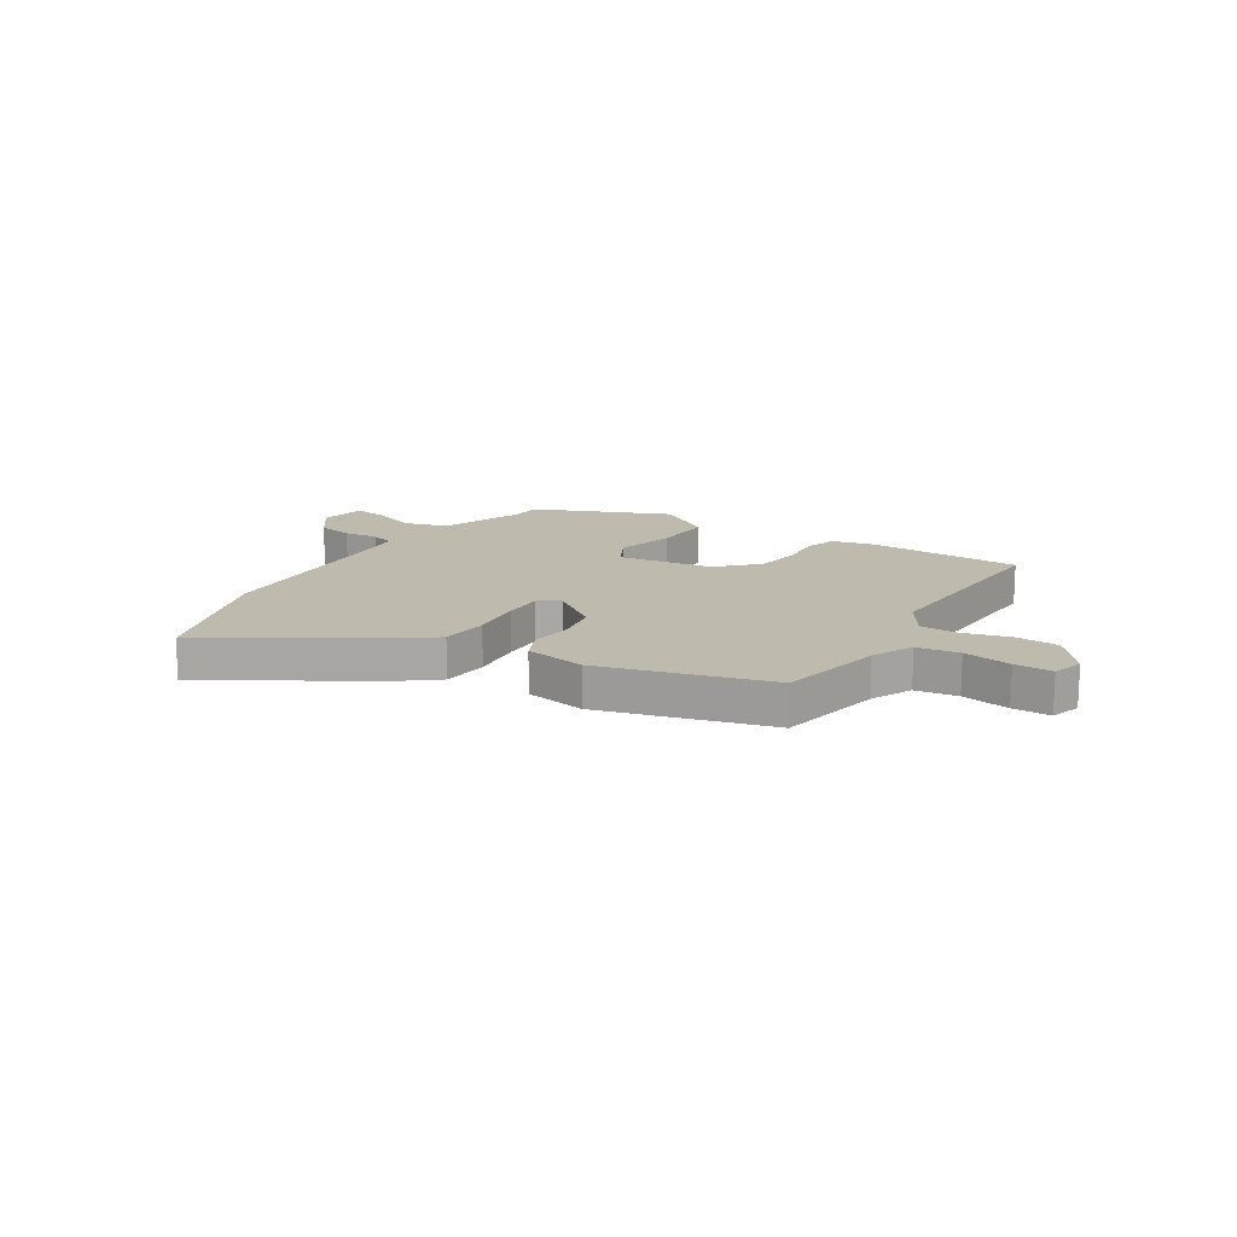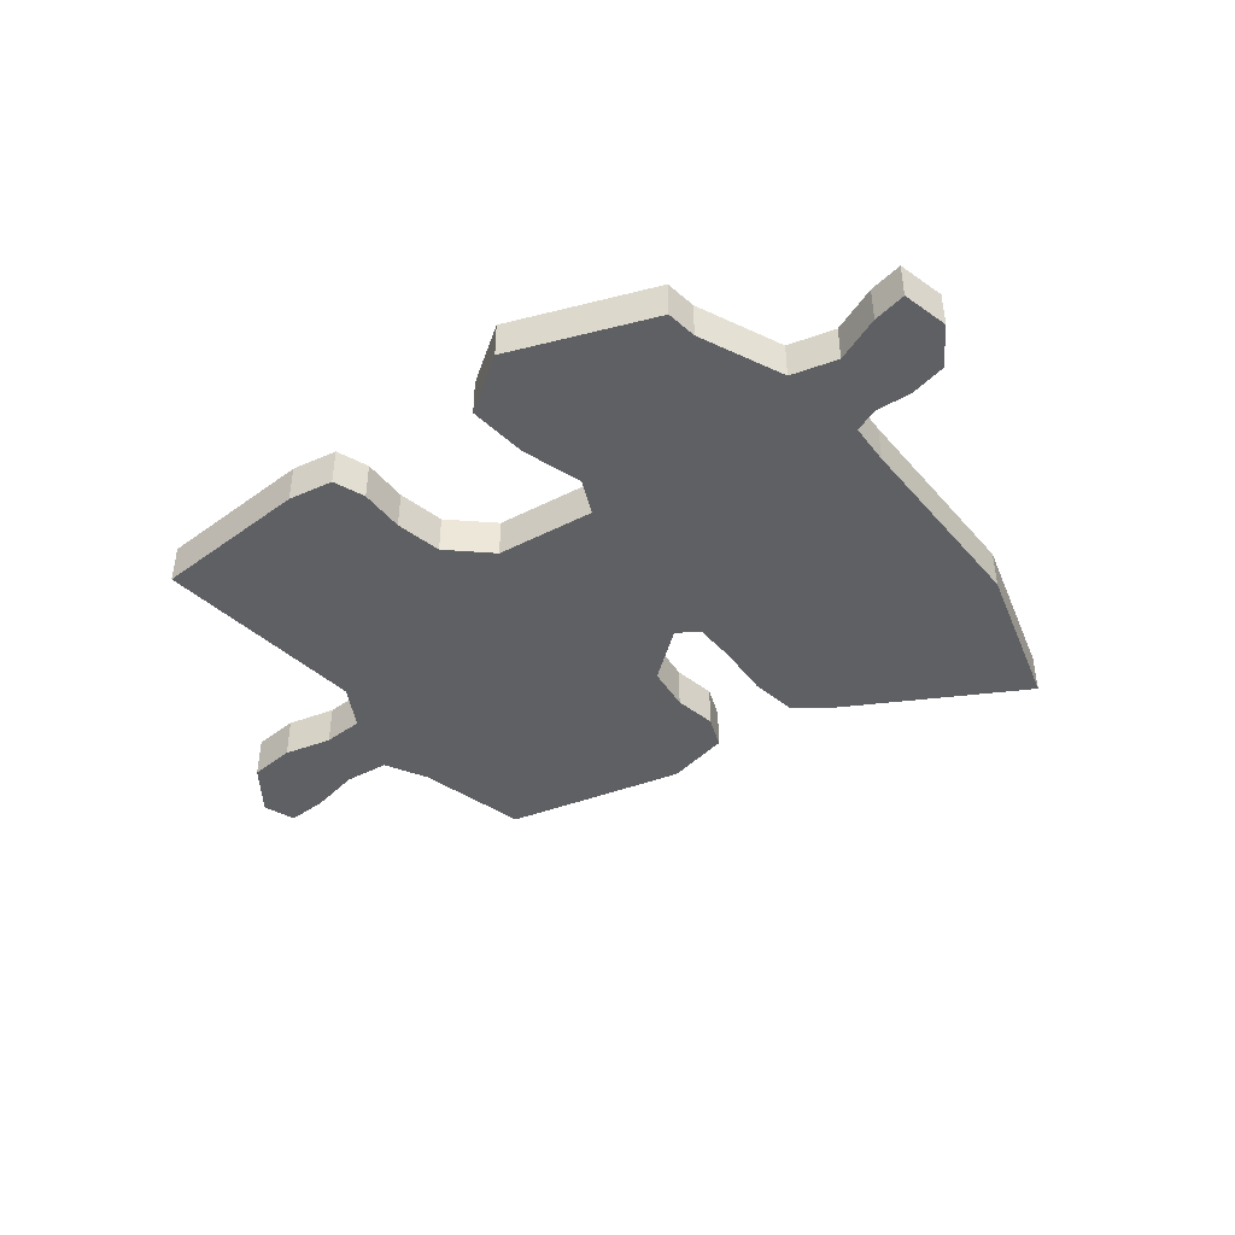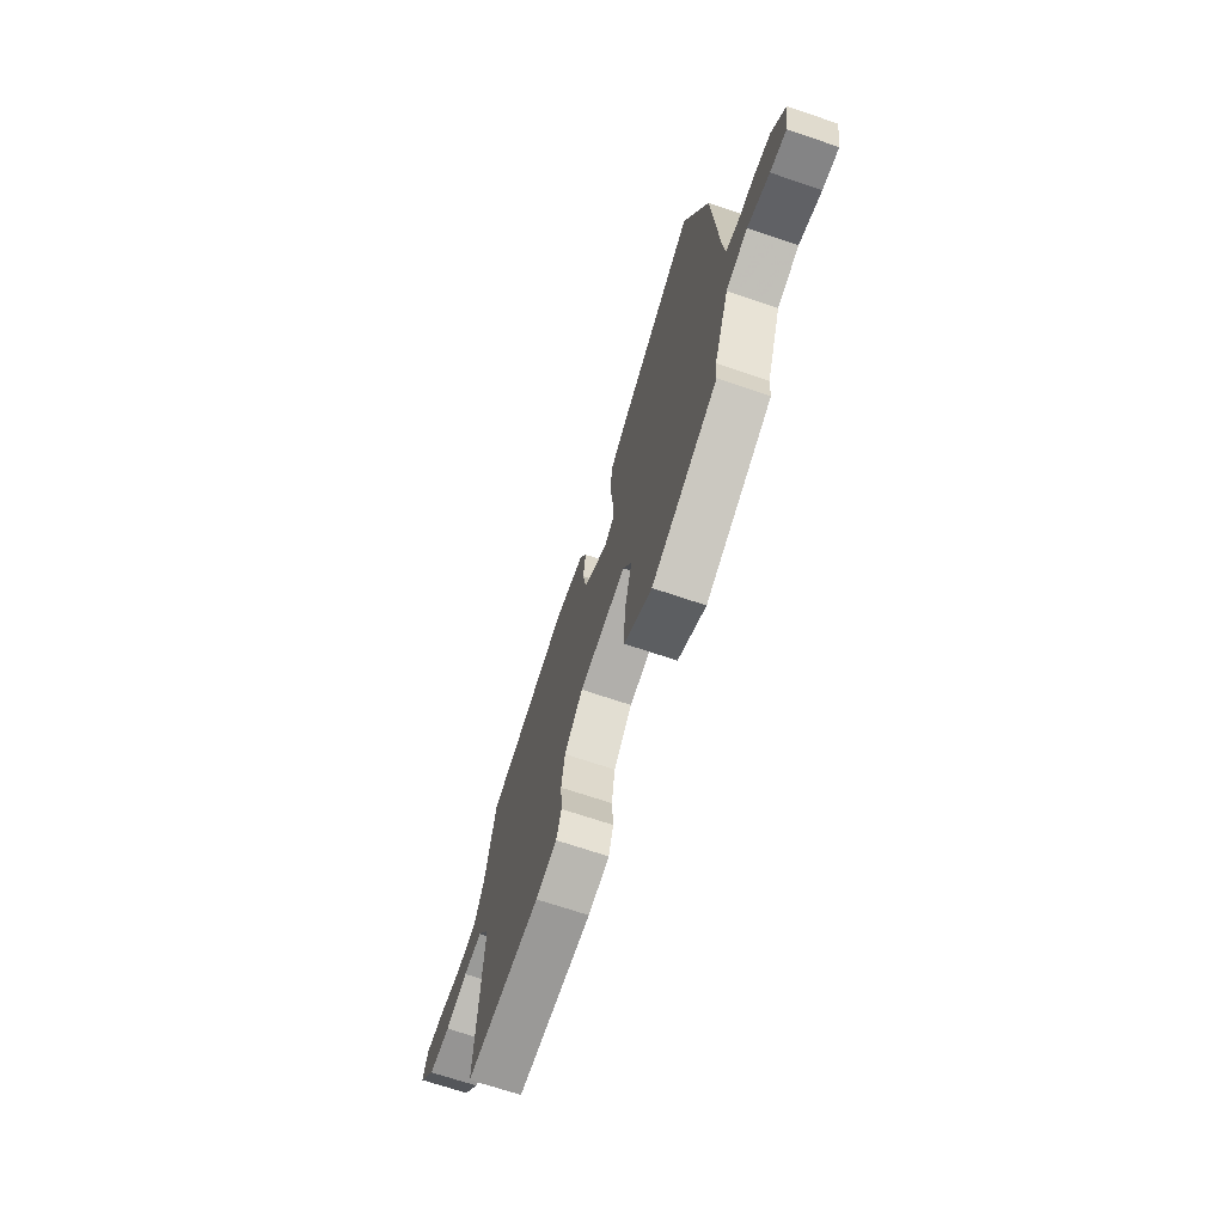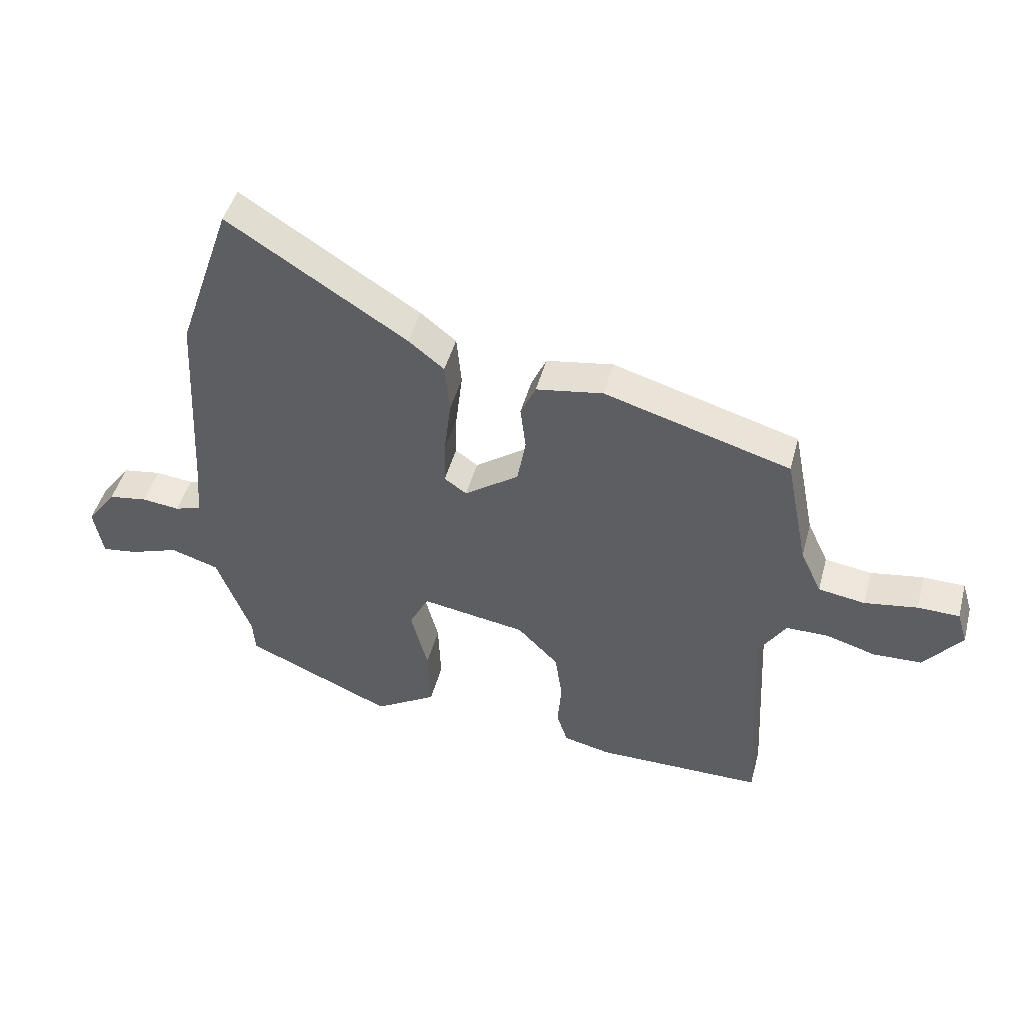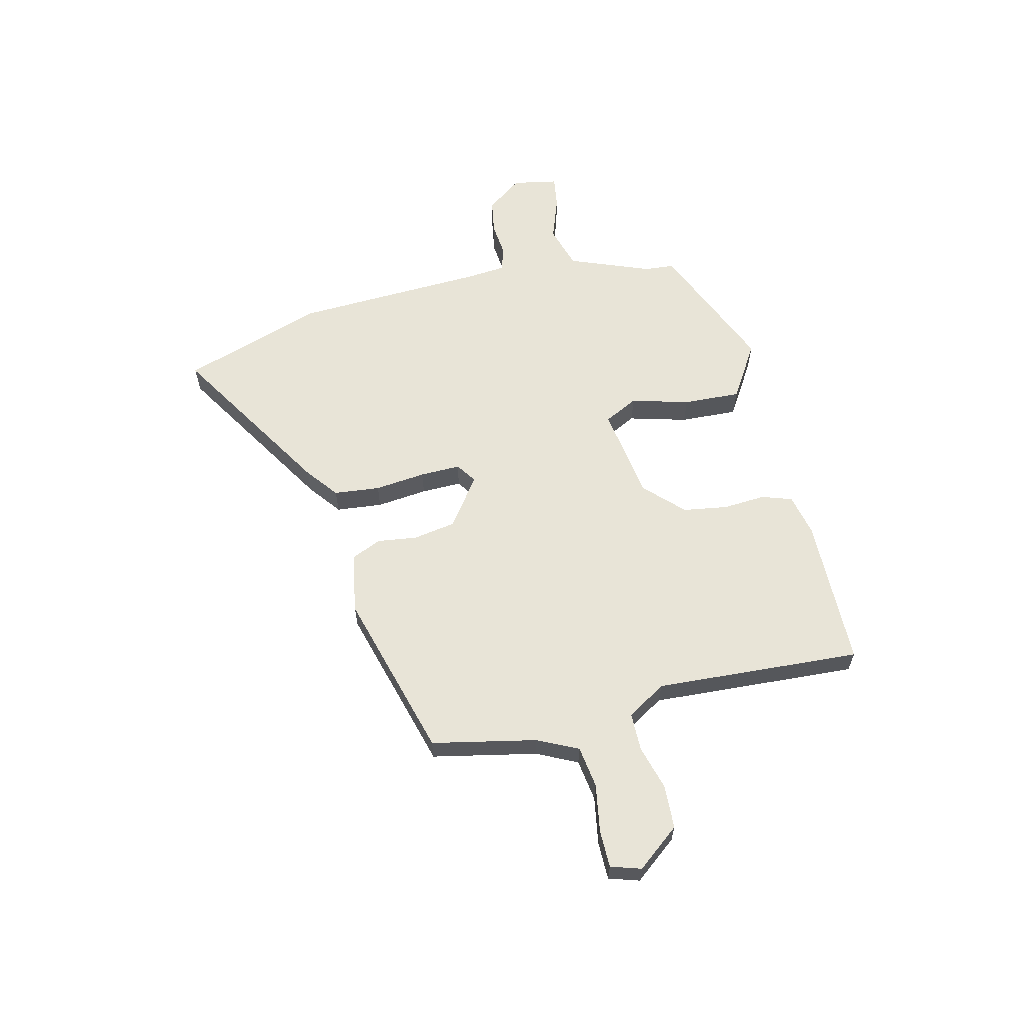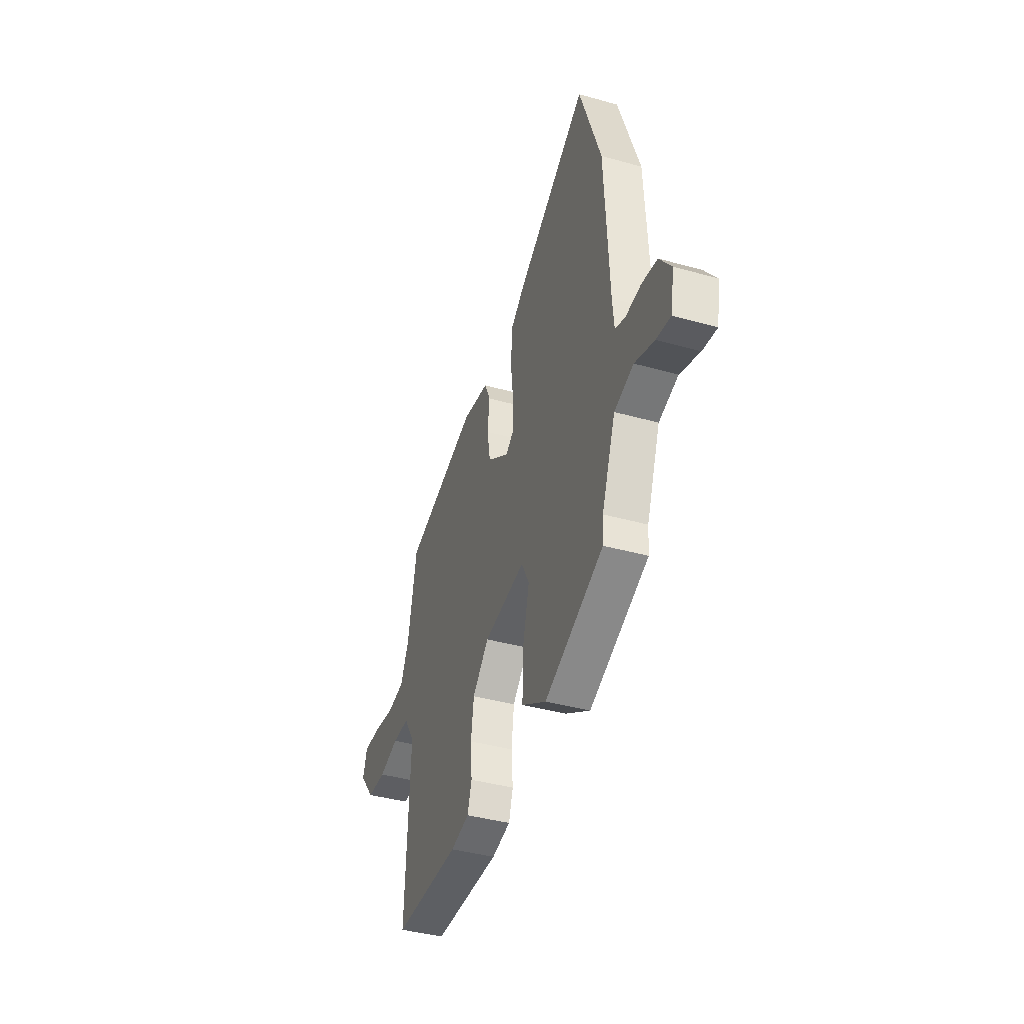
<metadata>
{"format":"obj","ext":"obj","renderer":"f3d","projection":"perspective","resolution":1024,"background":"white","views":[{"elev":15.8,"azim":32.7,"up":"+Y"},{"elev":-43.4,"azim":-139.6,"up":"+Y"},{"elev":-69.2,"azim":-108.8,"up":"+Z"},{"elev":46.4,"azim":14.9,"up":"+Z"},{"elev":61.3,"azim":77.1,"up":"+Y"},{"elev":-40.2,"azim":-109.1,"up":"+Z"}]}
</metadata>
<code>
v -0.476 0.07 -0.364
v -0.48 0.07 -0.309
v -0.537 0.07 -0.159
v -0.617 0.07 -0.134
v -0.698 0.07 -0.162
v -0.757 0.07 -0.17
v -0.772 0.07 -0.087
v -0.723 0.07 -0.021
v -0.659 0.07 -0.011
v -0.596 0.07 -0.018
v -0.553 0.07 -0.004
v -0.546 0.07 0.069
v -0.528 0.07 0.418
v -0.439 0.07 0.679
v -0.143 0.07 0.492
v -0.084 0.07 0.445
v -0.076 0.07 0.36
v -0.087 0.07 0.266
v -0.089 0.07 0.192
v -0.052 0.07 0.166
v 0.038 0.07 0.23
v 0.052 0.07 0.308
v 0.043 0.07 0.382
v 0.068 0.07 0.437
v 0.179 0.07 0.455
v 0.487 0.07 0.365
v 0.525 0.07 0.173
v 0.56 0.07 0.098
v 0.637 0.07 0.086
v 0.725 0.07 0.1
v 0.794 0.07 0.099
v 0.811 0.07 0.043
v 0.748 0.07 -0.035
v 0.668 0.07 -0.038
v 0.586 0.07 -0.014
v 0.516 0.07 -0.014
v 0.471 0.07 -0.085
v 0.49 0.07 -0.464
v 0.213 0.07 -0.465
v 0.135 0.07 -0.447
v 0.117 0.07 -0.391
v 0.123 0.07 -0.313
v 0.111 0.07 -0.231
v 0.043 0.07 -0.162
v -0.13 0.07 -0.134
v -0.162 0.07 -0.196
v -0.134 0.07 -0.303
v -0.13 0.07 -0.409
v -0.232 0.07 -0.471
v -0.476 0 -0.364
v -0.48 0 -0.309
v -0.537 0 -0.159
v -0.617 0 -0.134
v -0.698 0 -0.162
v -0.757 0 -0.17
v -0.772 0 -0.087
v -0.723 0 -0.021
v -0.659 0 -0.011
v -0.596 0 -0.018
v -0.553 0 -0.004
v -0.546 0 0.069
v -0.528 0 0.418
v -0.439 0 0.679
v -0.143 0 0.492
v -0.084 0 0.445
v -0.076 0 0.36
v -0.087 0 0.266
v -0.089 0 0.192
v -0.052 0 0.166
v 0.038 0 0.23
v 0.052 0 0.308
v 0.043 0 0.382
v 0.068 0 0.437
v 0.179 0 0.455
v 0.487 0 0.365
v 0.525 0 0.173
v 0.56 0 0.098
v 0.637 0 0.086
v 0.725 0 0.1
v 0.794 0 0.099
v 0.811 0 0.043
v 0.748 0 -0.035
v 0.668 0 -0.038
v 0.586 0 -0.014
v 0.516 0 -0.014
v 0.471 0 -0.085
v 0.49 0 -0.464
v 0.213 0 -0.465
v 0.135 0 -0.447
v 0.117 0 -0.391
v 0.123 0 -0.313
v 0.111 0 -0.231
v 0.043 0 -0.162
v -0.13 0 -0.134
v -0.162 0 -0.196
v -0.134 0 -0.303
v -0.13 0 -0.409
v -0.232 0 -0.471
f 49 1 2
f 48 49 2
f 47 48 2
f 46 47 2
f 45 46 2 3
f 40 41 42
f 39 40 42
f 38 39 42
f 37 38 42
f 36 37 42 43
f 33 34 35
f 32 33 35
f 31 32 35
f 30 31 35
f 29 30 35
f 28 29 35 36
f 36 43 44
f 28 36 44
f 27 28 44
f 25 26 27
f 24 25 27
f 23 24 27
f 22 23 27
f 16 17 18
f 15 16 18
f 14 15 18
f 13 14 18
f 12 13 18
f 11 12 18 19
f 8 9 10
f 7 8 10
f 6 7 10
f 5 6 10
f 4 5 10
f 4 10 11
f 3 4 11
f 45 3 11
f 11 19 20
f 45 11 20
f 44 45 20
f 21 22 27 44
f 20 21 44
f 51 50 98
f 51 98 97
f 51 97 96
f 51 96 95
f 52 51 95 94
f 91 90 89
f 91 89 88
f 91 88 87
f 91 87 86
f 92 91 86 85
f 84 83 82
f 84 82 81
f 84 81 80
f 84 80 79
f 84 79 78
f 85 84 78 77
f 93 92 85
f 93 85 77
f 93 77 76
f 76 75 74
f 76 74 73
f 76 73 72
f 76 72 71
f 67 66 65
f 67 65 64
f 67 64 63
f 67 63 62
f 67 62 61
f 68 67 61 60
f 59 58 57
f 59 57 56
f 59 56 55
f 59 55 54
f 59 54 53
f 60 59 53
f 60 53 52
f 60 52 94
f 69 68 60
f 69 60 94
f 69 94 93
f 93 76 71 70
f 93 70 69
f 1 50 51 2
f 2 51 52 3
f 3 52 53 4
f 4 53 54 5
f 5 54 55 6
f 6 55 56 7
f 7 56 57 8
f 8 57 58 9
f 9 58 59 10
f 10 59 60 11
f 11 60 61 12
f 12 61 62 13
f 13 62 63 14
f 14 63 64 15
f 15 64 65 16
f 16 65 66 17
f 17 66 67 18
f 18 67 68 19
f 19 68 69 20
f 20 69 70 21
f 21 70 71 22
f 22 71 72 23
f 23 72 73 24
f 24 73 74 25
f 25 74 75 26
f 26 75 76 27
f 27 76 77 28
f 28 77 78 29
f 29 78 79 30
f 30 79 80 31
f 31 80 81 32
f 32 81 82 33
f 33 82 83 34
f 34 83 84 35
f 35 84 85 36
f 36 85 86 37
f 37 86 87 38
f 38 87 88 39
f 39 88 89 40
f 40 89 90 41
f 41 90 91 42
f 42 91 92 43
f 43 92 93 44
f 44 93 94 45
f 45 94 95 46
f 46 95 96 47
f 47 96 97 48
f 48 97 98 49
f 49 98 50 1

</code>
